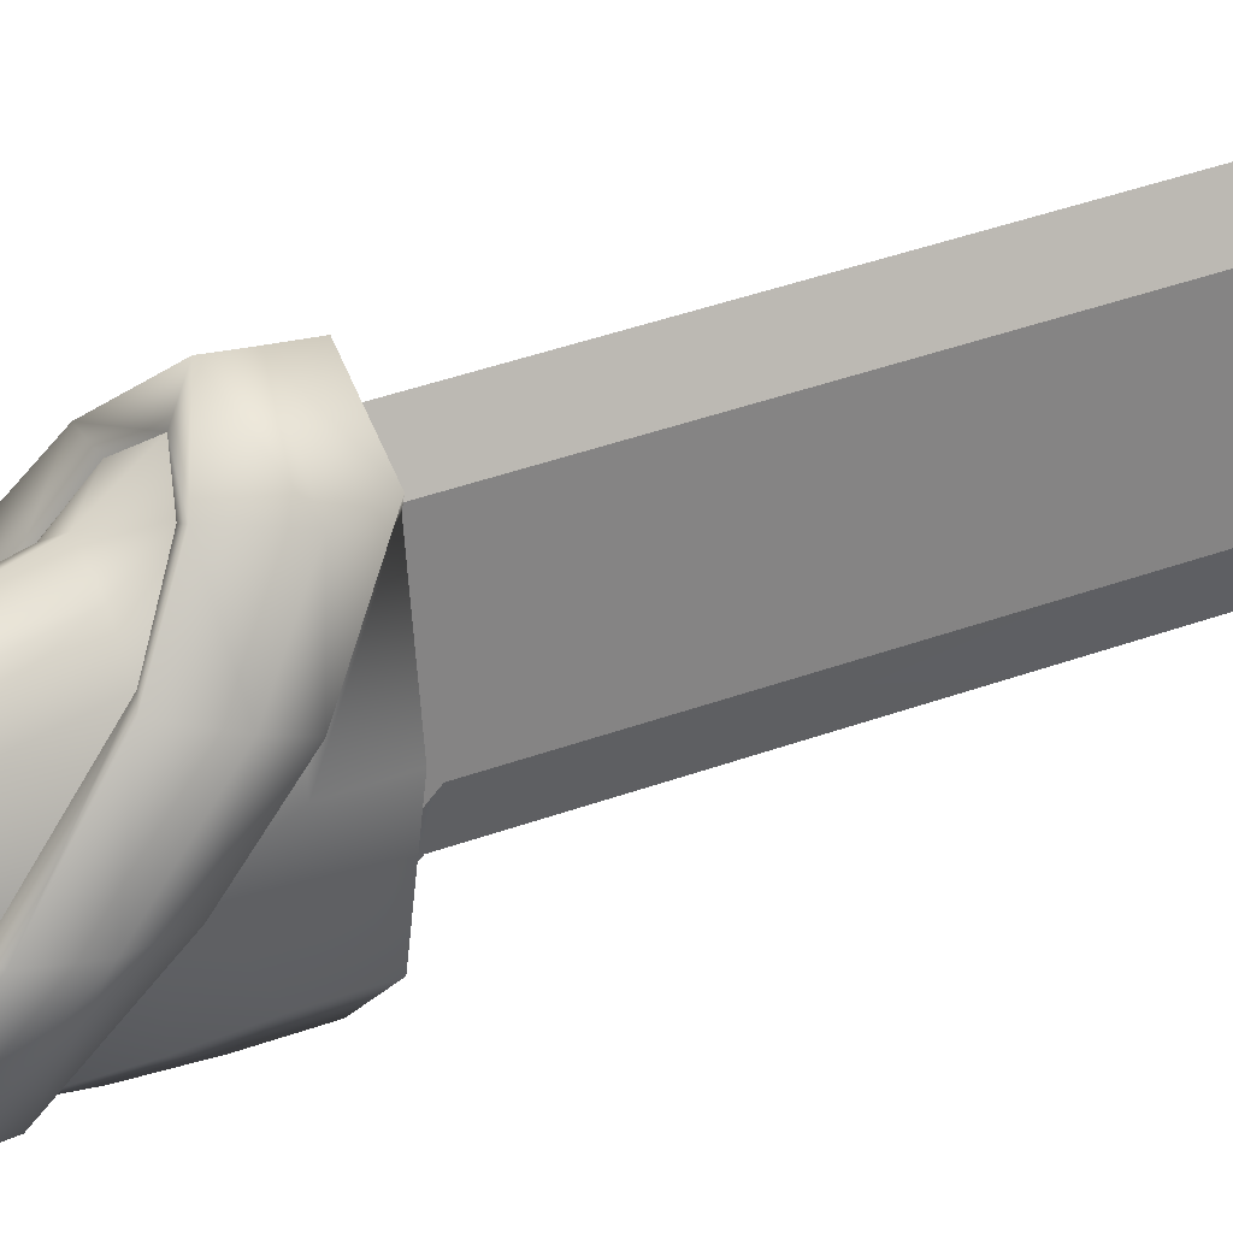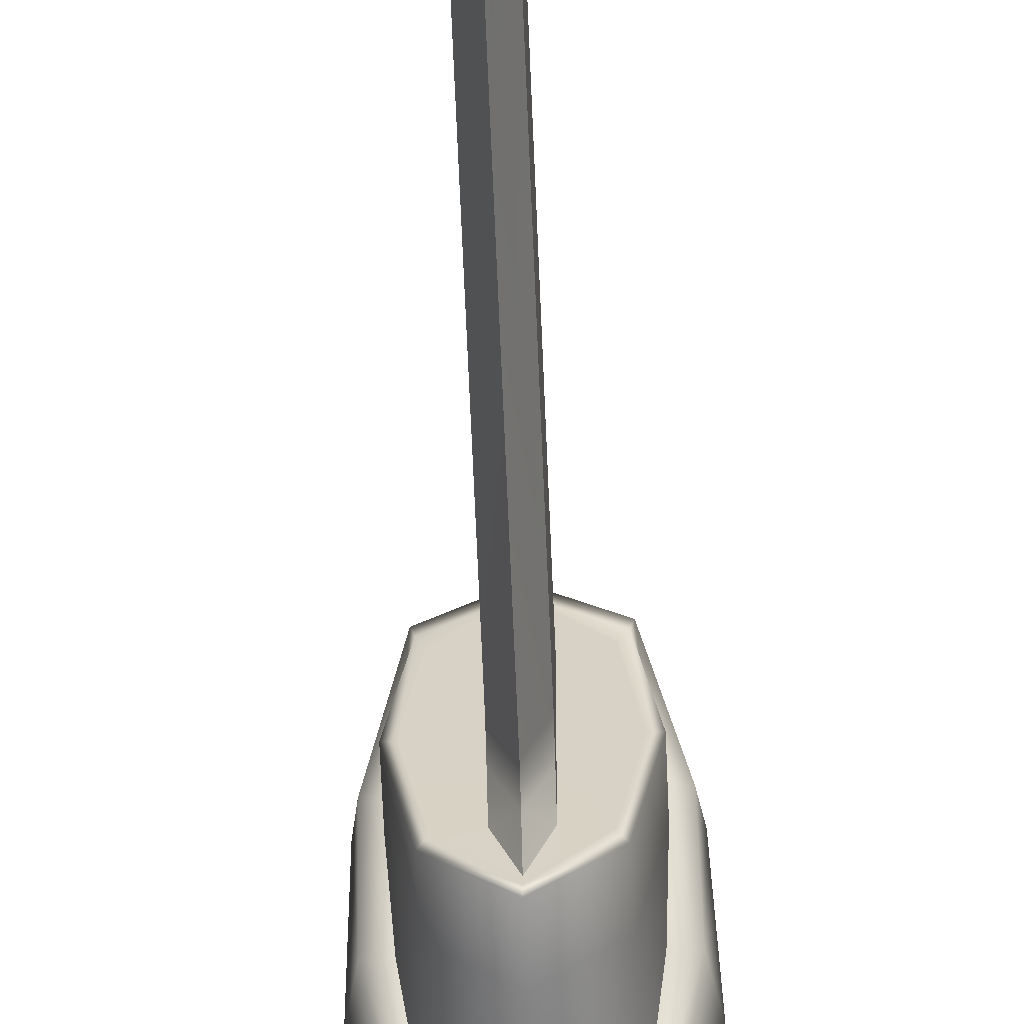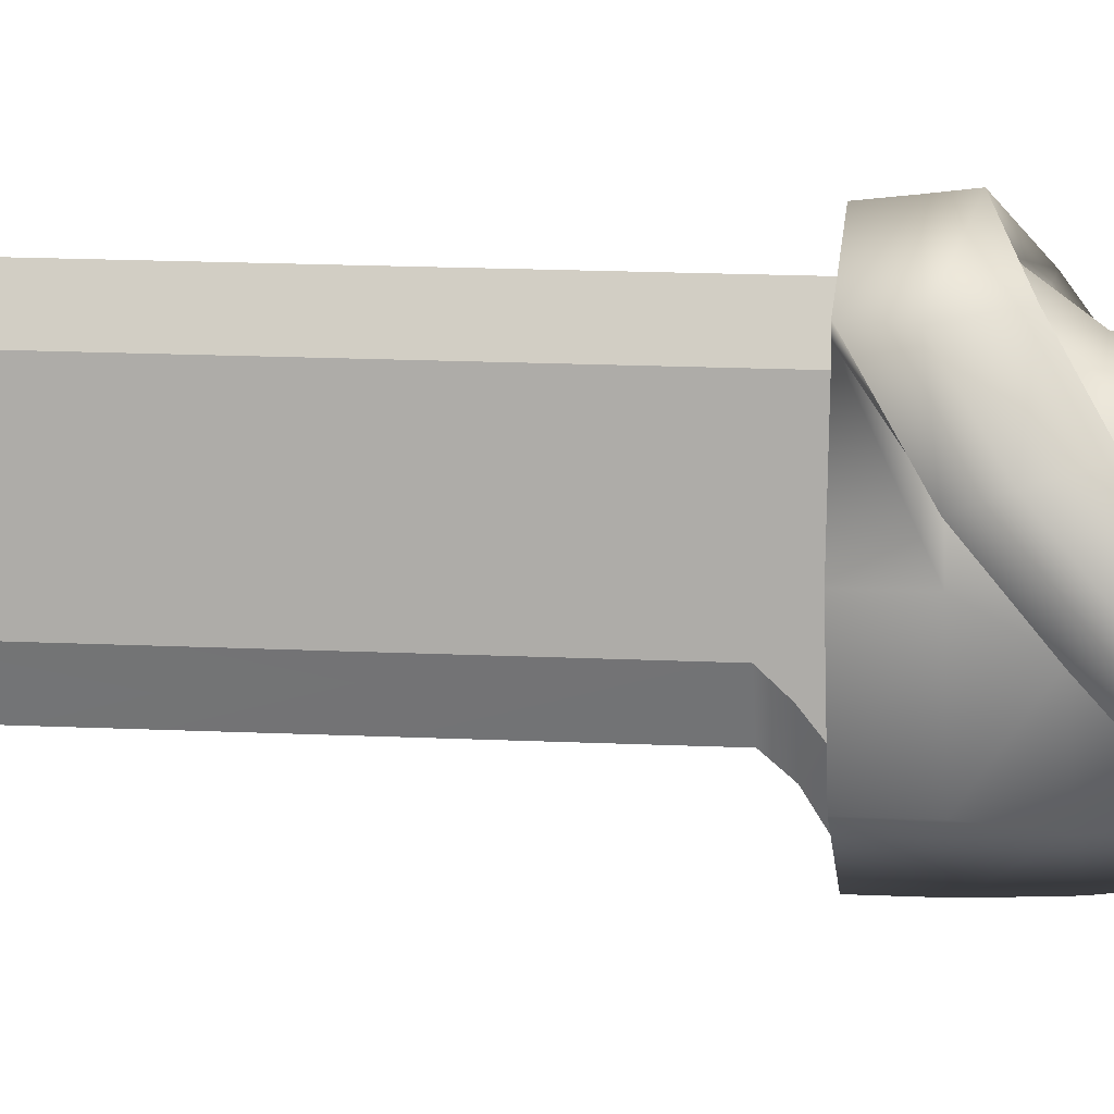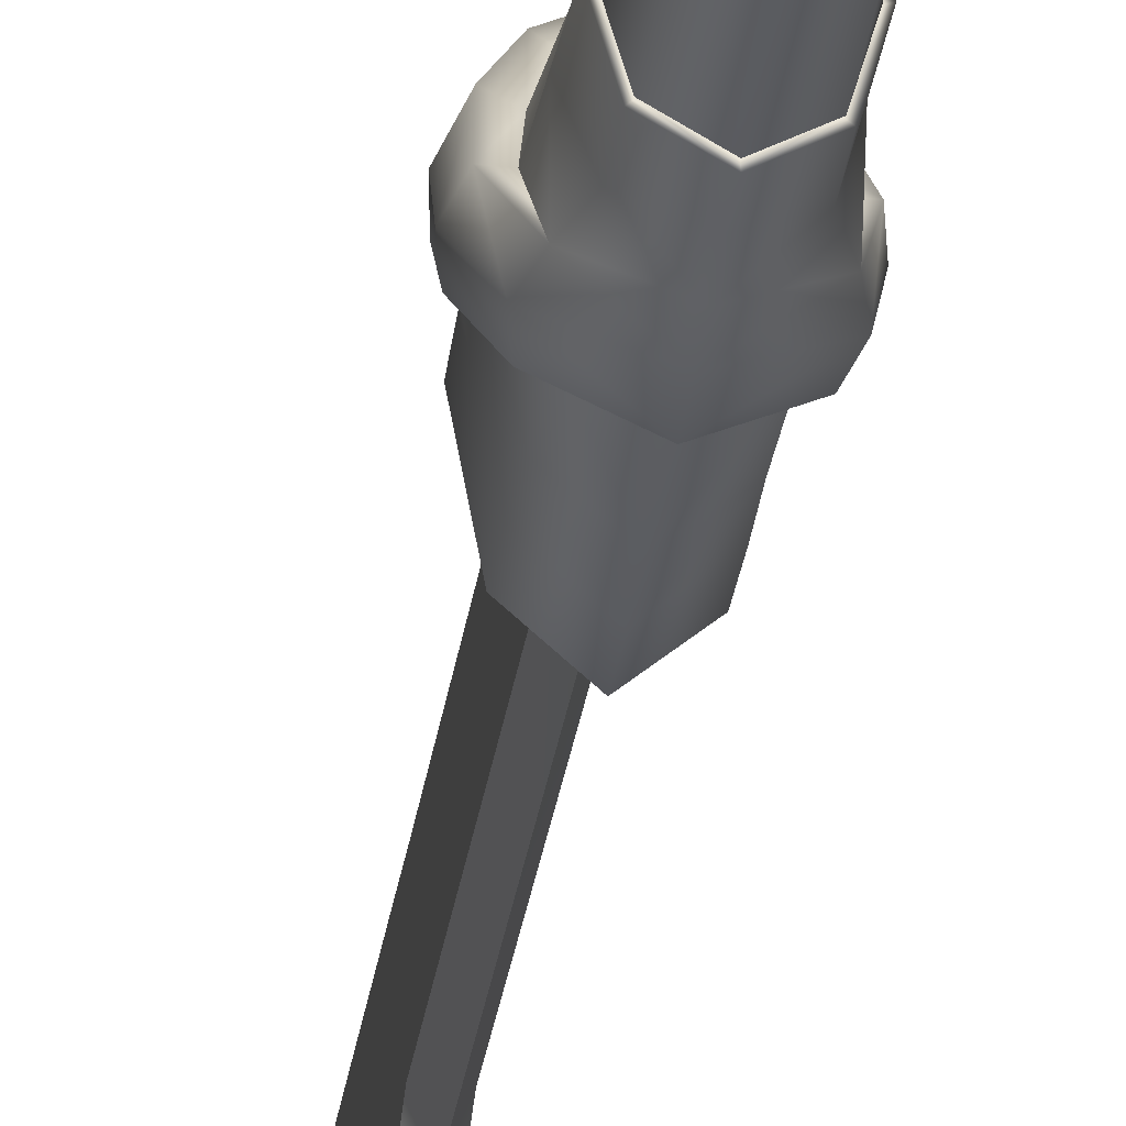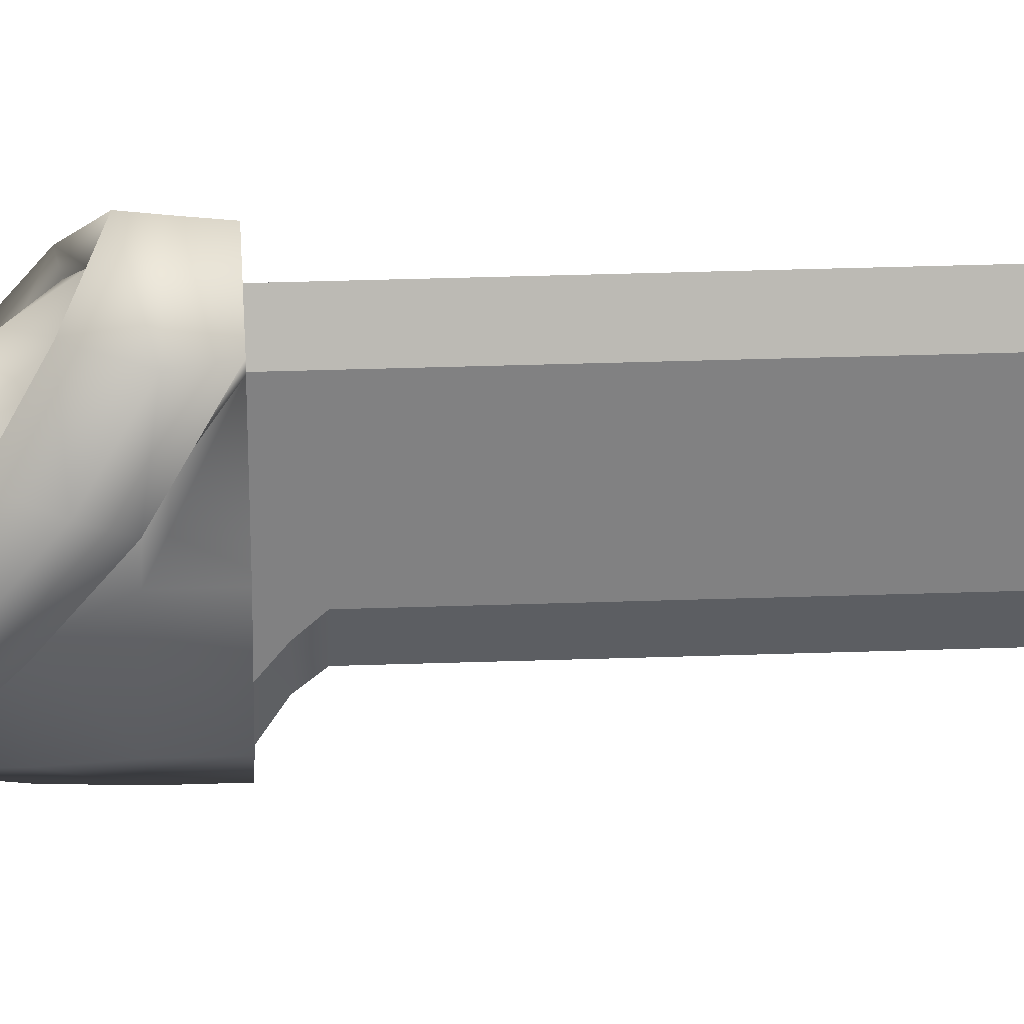
<metadata>
{"format":"obj","ext":"obj","renderer":"f3d","projection":"perspective","resolution":1024,"background":"white","views":[{"elev":29.6,"azim":59.5,"up":"+Z"},{"elev":-61.6,"azim":-177.7,"up":"+Z"},{"elev":11.1,"azim":-81.9,"up":"+Z"},{"elev":-33.3,"azim":-8.5,"up":"+Z"},{"elev":29.9,"azim":87.0,"up":"+Z"}]}
</metadata>
<code>
g default
v 0.1103 -0.5426 0.4384
v 0.07799 -0.5426 0.3337
v 0 -0.5426 0.2904
v 0 -0.5426 0.5864
v 0.07799 -0.5426 0.5431
v 0.09745 -0.5468 0.4394
v 0.07291 -0.5468 0.3415
v 0 -0.5468 0.301
v 0 -0.5468 0.5777
v 0.07291 -0.5468 0.5372
v 0.1031 -0.6027 0.4394
v 0.07291 -0.5991 0.3355
v 0 -0.5991 0.295
v 0 -0.5618 0.7188
v 0.08335 -0.6035 0.5664
v 0.09512 -0.6961 0.4394
v 0.06717 -0.6961 0.3533
v -0 -0.6961 0.3176
v -0 -0.6961 0.6254
v 0.07596 -0.6961 0.5372
v 0.1031 -0.6606 0.4394
v 0.07291 -0.6528 0.3415
v 0 -0.6528 0.301
v 0 -0.6326 0.6934
v 0.08335 -0.6569 0.5644
v 0 -0.5662 0.615
v 0.1036 -0.5114 0.4383
v 0.07344 -0.5112 0.3397
v 0 -0.5111 0.2987
v 0 -0.5119 0.5766
v 0.07299 -0.5117 0.5362
v 0.09025 -0.4468 0.4286
v 0.06401 -0.4466 0.3427
v 0 -0.4465 0.307
v 0 -0.4472 0.5491
v 0.06361 -0.4471 0.5139
v 0.09025 -0.3343 0.4223
v 0.06401 -0.3341 0.3421
v 0 -0.334 0.3088
v 0 -0.3346 0.5347
v 0.06361 -0.3345 0.5019
v 0.08628 -0.1077 0.4203
v 0.06134 -0.1075 0.338
v 0 -0.1074 0.3036
v 0 -0.1081 0.5352
v 0.06065 -0.108 0.5018
v 0.08939 0.1524 0.4271
v 0.06499 0.1526 0.3384
v 0 0.1527 0.2995
v 0 0.1521 0.5488
v 0.0628 0.1521 0.5128
v 0.08513 0.1576 0.4269
v 0.0619 0.1578 0.3425
v 0 0.1579 0.3055
v 0 0.1573 0.5428
v 0.05981 0.1574 0.5086
v 0.09754 0.1523 0.4273
v 0.07093 0.1525 0.3306
v 0 0.1526 0.2881
v 0 0.1519 0.5601
v 0.06853 0.152 0.5209
v 0.1034 0.5172 0.4387
v 0.0762 0.5144 0.3143
v 0 0.5145 0.2529
v 0 0.5014 0.6467
v 0.08061 0.5014 0.578
v 0.1087 0.6008 0.4846
v 0.07962 0.601 0.3214
v 0 0.601 0.2484
v 0 0.568 0.6954
v 0.1087 0.6819 0.4846
v 0.07962 0.6821 0.3214
v 0 0.6821 0.2484
v 0 0.6797 0.7089
v 0.08364 0.6807 0.6485
v 0.09458 0.6817 0.4847
v 0.06925 0.6819 0.3428
v 0 0.6819 0.2669
v 0 0.6799 0.6914
v 0.07275 0.6807 0.6272
v 0.0257 0.6817 0.4847
v 0.0257 0.6819 0.3512
v 0 0.6819 0.2791
v 0 0.6799 0.6792
v 0.0257 0.6807 0.6188
v 0.0257 0.7402 0.5136
v 0.0257 0.7404 0.4145
v 0 0.7404 0.3497
v 0 0.7383 0.6792
v 0.0257 0.7392 0.6188
v 0.0257 1.48 0.5136
v 0.0257 1.481 0.4145
v 0 1.481 0.3497
v 0 1.479 0.6792
v 0.0257 1.479 0.6188
v 0.0257 1.566 0.5171
v 0.0257 1.566 0.3514
v 0 1.566 0.2624
v 0 1.564 0.6809
v 0.0257 1.565 0.6204
v 0.0257 2.335 0.3486
v 0 2.37 0.2565
v 0.0257 2.394 0.3481
v 0 2.453 0.2166
v 0 1.523 0.3237
v 0.0257 1.523 0.3908
v 0.0257 1.523 0.5147
v 0.0257 1.522 0.6196
v 0 1.521 0.68
v 0 0.7112 0.3252
v 0.0257 0.7112 0.3878
v 0.0257 0.711 0.4992
v 0.0257 0.7099 0.6188
v 0 0.7091 0.6792
v 0 1.965 0.6779
v 0.0257 1.966 0.623
v 0 2.218 0.652
v 0.0257 2.183 0.603
v 0 2.4 0.4883
v 0.0257 2.35 0.4629
v 0.0257 2.263 0.4487
v 0.0257 2.128 0.5119
v 0.0257 1.951 0.5149
v 0.1025 0.3832 0.446
v 0.0972 0.2845 0.3183
v 0 0.268 0.2706
v 0 0.3963 0.2672
v 0.07776 0.4063 0.3163
v 0.1008 0.6022 0.5385
v 0 0.2089 0.2829
v 0.07177 0.2329 0.328
v 0.1 0.2667 0.4366
v 0.07507 0.3044 0.5358
v 0 0.3215 0.5985
v 0.1315 0.3831 0.446
v 0.1024 0.4057 0.3092
v 0.1323 0.5161 0.4386
v 0.1165 0.4824 0.5819
v 0 0.586 0.7424
v 0.1298 0.6013 0.54
v 0.08747 0.6807 0.6641
v 0 0.6797 0.731
v 0 0.3958 0.254
v 0.04167 -0.5848 0.5907
v 0.03646 -0.5468 0.5575
v 0.039 -0.5426 0.5647
v 0.0365 -0.5118 0.5564
v 0.0318 -0.4472 0.5315
v 0.0318 -0.3346 0.5183
v 0.03032 -0.108 0.5185
v 0.0314 0.1521 0.5308
v 0.0299 0.1573 0.5257
v 0.03426 0.1519 0.5405
v 0.0391 0.3161 0.5769
v 0.04369 0.5014 0.6183
v 0.04634 0.5486 0.6611
v 0.07375 0.5421 0.6754
v 0 0.3278 0.2623
v 0.1142 0.3451 0.3137
v 0.1464 0.4496 0.4423
v 0.1376 0.5505 0.561
v 0.1024 0.6185 0.6641
v 0 0.6303 0.7367
v -0.1103 -0.5426 0.4384
v -0.07799 -0.5426 0.3337
v -0.07799 -0.5426 0.5431
v -0.09745 -0.5468 0.4394
v -0.07291 -0.5468 0.3415
v -0.07291 -0.5468 0.5372
v -0.1031 -0.6027 0.4394
v -0.07291 -0.5991 0.3355
v -0.08335 -0.6035 0.5664
v -0.09512 -0.6961 0.4394
v -0.06717 -0.6961 0.3533
v -0.07596 -0.6961 0.5372
v -0.1031 -0.6606 0.4394
v -0.07291 -0.6528 0.3415
v -0.08335 -0.6569 0.5644
v -0.1036 -0.5114 0.4383
v -0.07344 -0.5112 0.3397
v -0.07299 -0.5117 0.5362
v -0.09025 -0.4468 0.4286
v -0.06401 -0.4466 0.3427
v -0.06361 -0.4471 0.5139
v -0.09025 -0.3343 0.4223
v -0.06401 -0.3341 0.3421
v -0.06361 -0.3345 0.5019
v -0.08628 -0.1077 0.4203
v -0.06134 -0.1075 0.338
v -0.06065 -0.108 0.5018
v -0.08939 0.1524 0.4271
v -0.06499 0.1526 0.3384
v -0.0628 0.1521 0.5128
v -0.08513 0.1576 0.4269
v -0.0619 0.1578 0.3425
v -0.05981 0.1574 0.5086
v -0.09754 0.1523 0.4273
v -0.07093 0.1525 0.3306
v -0.06853 0.152 0.5209
v -0.1034 0.5172 0.4387
v -0.0762 0.5144 0.3143
v -0.08061 0.5014 0.578
v -0.1087 0.6008 0.4846
v -0.07962 0.601 0.3214
v -0.1087 0.6819 0.4846
v -0.07962 0.6821 0.3214
v -0.08364 0.6807 0.6485
v -0.09458 0.6817 0.4847
v -0.06925 0.6819 0.3428
v -0.07275 0.6807 0.6272
v -0.0257 0.6817 0.4847
v -0.0257 0.6819 0.3512
v -0.0257 0.6807 0.6188
v -0.0257 0.7402 0.5136
v -0.0257 0.7404 0.4145
v -0.0257 0.7392 0.6188
v -0.0257 1.48 0.5136
v -0.0257 1.481 0.4145
v -0.0257 1.479 0.6188
v -0.0257 1.566 0.5171
v -0.0257 1.566 0.3514
v -0.0257 1.565 0.6204
v -0.0257 2.335 0.3486
v -0.0257 2.394 0.3481
v -0.0257 1.523 0.3908
v -0.0257 1.523 0.5147
v -0.0257 1.522 0.6196
v -0.0257 0.7112 0.3878
v -0.0257 0.711 0.4992
v -0.0257 0.7099 0.6188
v -0.0257 1.966 0.623
v -0.0257 2.183 0.603
v -0.0257 2.35 0.4629
v -0.0257 2.263 0.4487
v -0.0257 2.128 0.5119
v -0.0257 1.951 0.5149
v -0.1025 0.3832 0.446
v -0.0972 0.2845 0.3183
v -0.07776 0.4063 0.3163
v -0.1008 0.6022 0.5385
v -0.07177 0.2329 0.328
v -0.1 0.2667 0.4366
v -0.07507 0.3044 0.5358
v -0.1315 0.3831 0.446
v -0.1024 0.4057 0.3092
v -0.1323 0.5161 0.4386
v -0.1165 0.4824 0.5819
v -0.1298 0.6013 0.54
v -0.08747 0.6807 0.6641
v -0.04167 -0.5848 0.5907
v -0.03646 -0.5468 0.5575
v -0.039 -0.5426 0.5647
v -0.0365 -0.5118 0.5564
v -0.0318 -0.4472 0.5315
v -0.0318 -0.3346 0.5183
v -0.03032 -0.108 0.5185
v -0.0314 0.1521 0.5308
v -0.0299 0.1573 0.5257
v -0.03426 0.1519 0.5405
v -0.0391 0.3161 0.5769
v -0.04369 0.5014 0.6183
v -0.04634 0.5486 0.6611
v -0.07375 0.5421 0.6754
v -0.1142 0.3451 0.3137
v -0.1464 0.4496 0.4423
v -0.1376 0.5505 0.561
v -0.1024 0.6185 0.6641
v -0 -0.6961 0.5372
v -0 -0.6961 0.4394
g sword:sword
f 2 1 6 7
f 3 2 7 8
f 146 4 9 145
f 1 5 10 6
f 12 11 21 22
f 13 12 22 23
f 15 14 24 25
f 11 15 25 21
f 22 21 16 17
f 23 22 17 18
f 25 24 19 20
f 21 25 20 16
f 15 144 26 14
f 145 9 26 144
f 6 10 15 11
f 7 6 11 12
f 8 7 12 13
f 1 2 28 27
f 2 3 29 28
f 4 146 147 30
f 5 1 27 31
f 27 28 33 32
f 28 29 34 33
f 30 147 148 35
f 31 27 32 36
f 32 33 38 37
f 33 34 39 38
f 35 148 149 40
f 36 32 37 41
f 37 38 43 42
f 38 39 44 43
f 40 149 150 45
f 41 37 42 46
f 42 43 48 47
f 43 44 49 48
f 45 150 151 50
f 46 42 47 51
f 47 48 53 52
f 48 49 54 53
f 50 151 152 55
f 51 47 52 56
f 52 53 58 57
f 53 54 59 58
f 55 152 153 60
f 56 52 57 61
f 135 125 159 160
f 125 126 158 159
f 60 153 154 134
f 62 63 68 67
f 63 64 69 68
f 67 68 72 71
f 68 69 73 72
f 71 72 77 76
f 72 73 78 77
f 74 75 80 79
f 75 71 76 80
f 76 77 82 81
f 77 78 83 82
f 79 80 85 84
f 80 76 81 85
f 81 82 111 112
f 82 83 110 111
f 84 85 113 114
f 85 81 112 113
f 86 87 92 91
f 87 88 93 92
f 89 90 95 94
f 90 86 91 95
f 91 92 106 107
f 92 93 105 106
f 94 95 108 109
f 95 91 107 108
f 97 98 102 101
f 101 102 104 103
f 106 105 98 97
f 107 106 97 96
f 108 107 96 100
f 109 108 100 99
f 111 110 88 87
f 112 111 87 86
f 113 112 86 90
f 114 113 90 89
f 99 100 116 115
f 115 116 118 117
f 117 118 120 119
f 103 104 119 120
f 118 116 123 122
f 116 100 96 123
f 120 118 122 121
f 103 120 121 101
f 123 96 97
f 121 122 97
f 101 121 97
f 122 123 97
f 65 155 156 70
f 61 57 132 133
f 57 58 131 132
f 58 59 130 131
f 128 127 64 63
f 62 128 63
f 129 62 67
f 75 129 67 71
f 131 130 126 125
f 132 131 125 124
f 133 132 124 66
f 134 154 155 65
f 124 125 135
f 128 62 137 136
f 66 124 135 138
f 70 156 157 139
f 62 129 140 137
f 75 74 142 141
f 129 75 141 140
f 127 128 136 143
f 138 135 160 161
f 10 145 144 15
f 5 146 145 10
f 147 146 5 31
f 148 147 31 36
f 149 148 36 41
f 150 149 41 46
f 151 150 46 51
f 152 151 51 56
f 153 152 56 61
f 154 153 61 133
f 155 154 133 66
f 156 155 66
f 157 156 66 138
f 139 157 162
f 161 162 157 138
f 159 158 143 136
f 160 159 136 137
f 161 160 137 140
f 140 141 162 161
f 163 162 141 142
f 165 168 167 164
f 3 8 168 165
f 252 251 9 4
f 164 167 169 166
f 171 177 176 170
f 13 23 177 171
f 172 178 24 14
f 170 176 178 172
f 177 174 173 176
f 23 18 174 177
f 178 175 19 24
f 176 173 175 178
f 172 14 26 250
f 251 250 26 9
f 167 170 172 169
f 168 171 170 167
f 8 13 171 168
f 164 179 180 165
f 165 180 29 3
f 4 30 253 252
f 166 181 179 164
f 179 182 183 180
f 180 183 34 29
f 30 35 254 253
f 181 184 182 179
f 182 185 186 183
f 183 186 39 34
f 35 40 255 254
f 184 187 185 182
f 185 188 189 186
f 186 189 44 39
f 40 45 256 255
f 187 190 188 185
f 188 191 192 189
f 189 192 49 44
f 45 50 257 256
f 190 193 191 188
f 191 194 195 192
f 192 195 54 49
f 50 55 258 257
f 193 196 194 191
f 194 197 198 195
f 195 198 59 54
f 55 60 259 258
f 196 199 197 194
f 244 265 264 238
f 238 264 158 126
f 60 134 260 259
f 200 203 204 201
f 201 204 69 64
f 203 205 206 204
f 204 206 73 69
f 205 208 209 206
f 206 209 78 73
f 74 79 210 207
f 207 210 208 205
f 208 211 212 209
f 209 212 83 78
f 79 84 213 210
f 210 213 211 208
f 211 229 228 212
f 212 228 110 83
f 84 114 230 213
f 213 230 229 211
f 214 217 218 215
f 215 218 93 88
f 89 94 219 216
f 216 219 217 214
f 217 226 225 218
f 218 225 105 93
f 94 109 227 219
f 219 227 226 217
f 221 223 102 98
f 223 224 104 102
f 225 221 98 105
f 226 220 221 225
f 227 222 220 226
f 109 99 222 227
f 228 215 88 110
f 229 214 215 228
f 230 216 214 229
f 114 89 216 230
f 99 115 231 222
f 115 117 232 231
f 117 119 233 232
f 224 233 119 104
f 232 235 236 231
f 231 236 220 222
f 233 234 235 232
f 224 223 234 233
f 236 221 220
f 234 221 235
f 223 221 234
f 235 221 236
f 65 70 262 261
f 199 243 242 197
f 197 242 241 198
f 198 241 130 59
f 239 201 64 127
f 200 201 239
f 240 203 200
f 207 205 203 240
f 241 238 126 130
f 242 237 238 241
f 243 202 237 242
f 134 65 261 260
f 237 244 238
f 239 245 246 200
f 202 247 244 237
f 70 139 263 262
f 200 246 248 240
f 207 249 142 74
f 240 248 249 207
f 127 143 245 239
f 247 266 265 244
f 169 172 250 251
f 166 169 251 252
f 253 181 166 252
f 254 184 181 253
f 255 187 184 254
f 256 190 187 255
f 257 193 190 256
f 258 196 193 257
f 259 199 196 258
f 260 243 199 259
f 261 202 243 260
f 262 202 261
f 263 247 202 262
f 139 267 263
f 266 247 263 267
f 264 245 143 158
f 265 246 245 264
f 266 248 246 265
f 248 266 267 249
f 163 142 249 267
f 16 20 268 269
f 269 268 175 173
f 268 20 19
f 175 268 19
f 174 18 269 173
f 18 17 16 269
f 139 162 163
f 139 163 267

</code>
